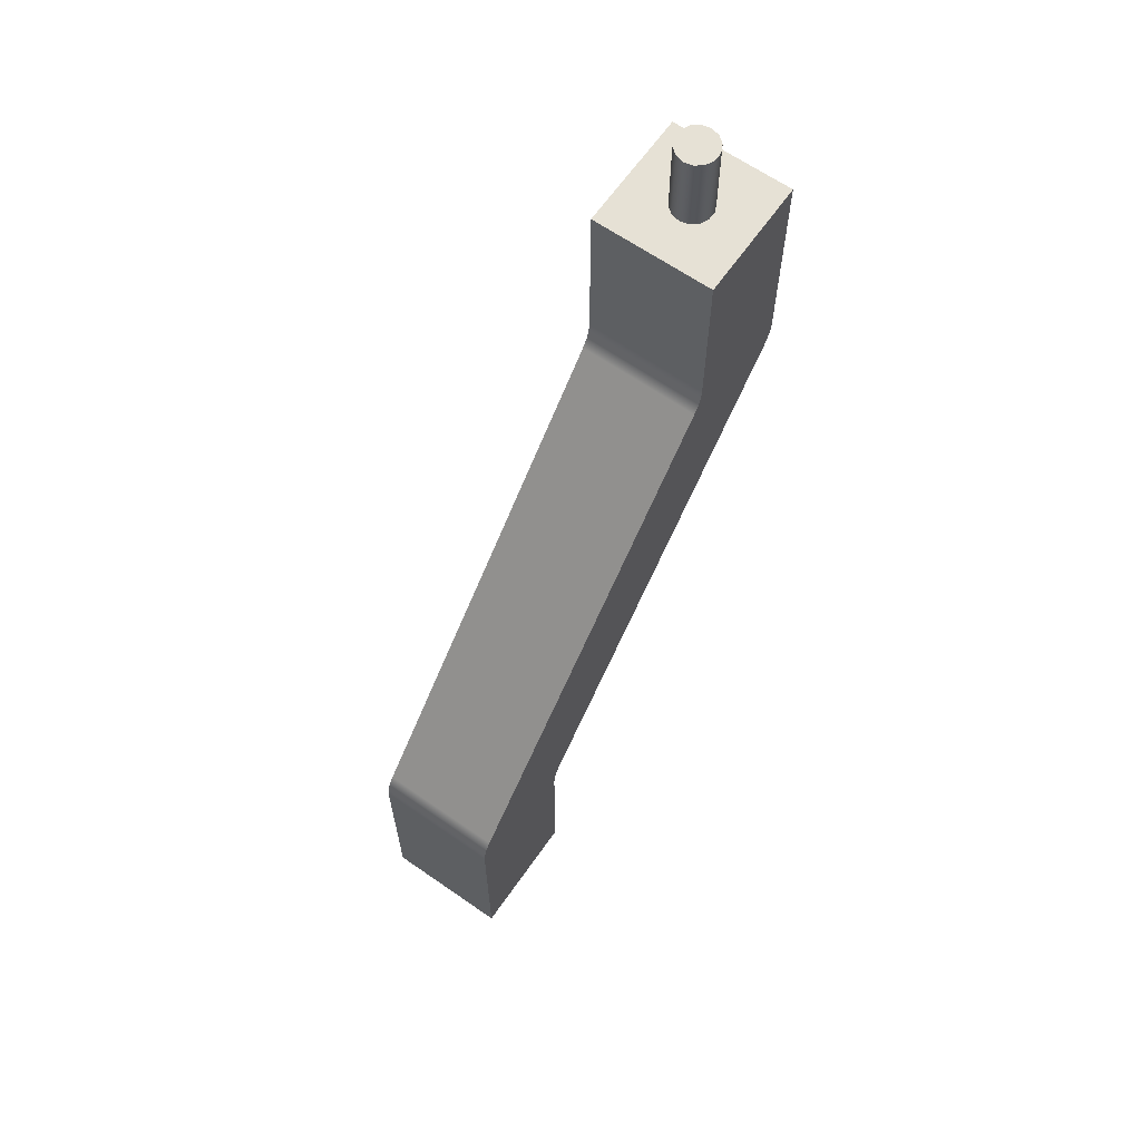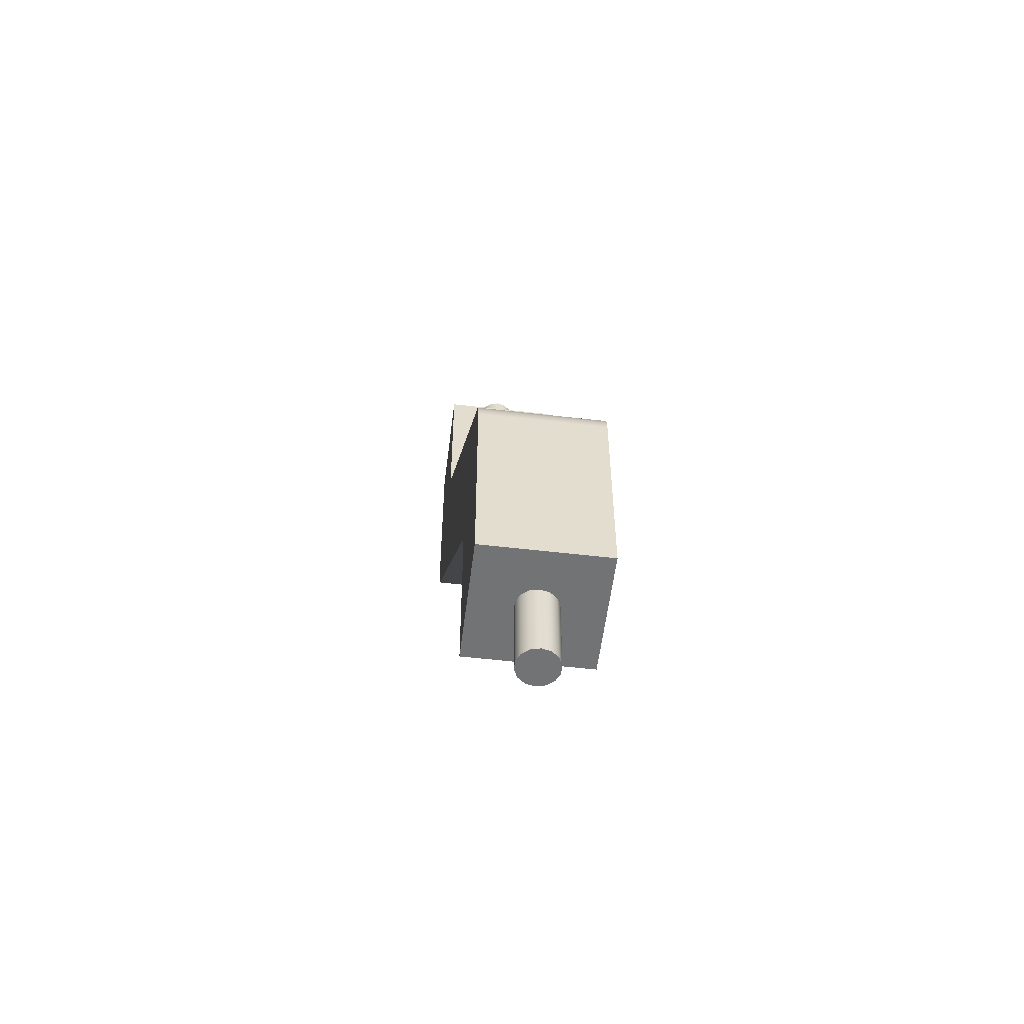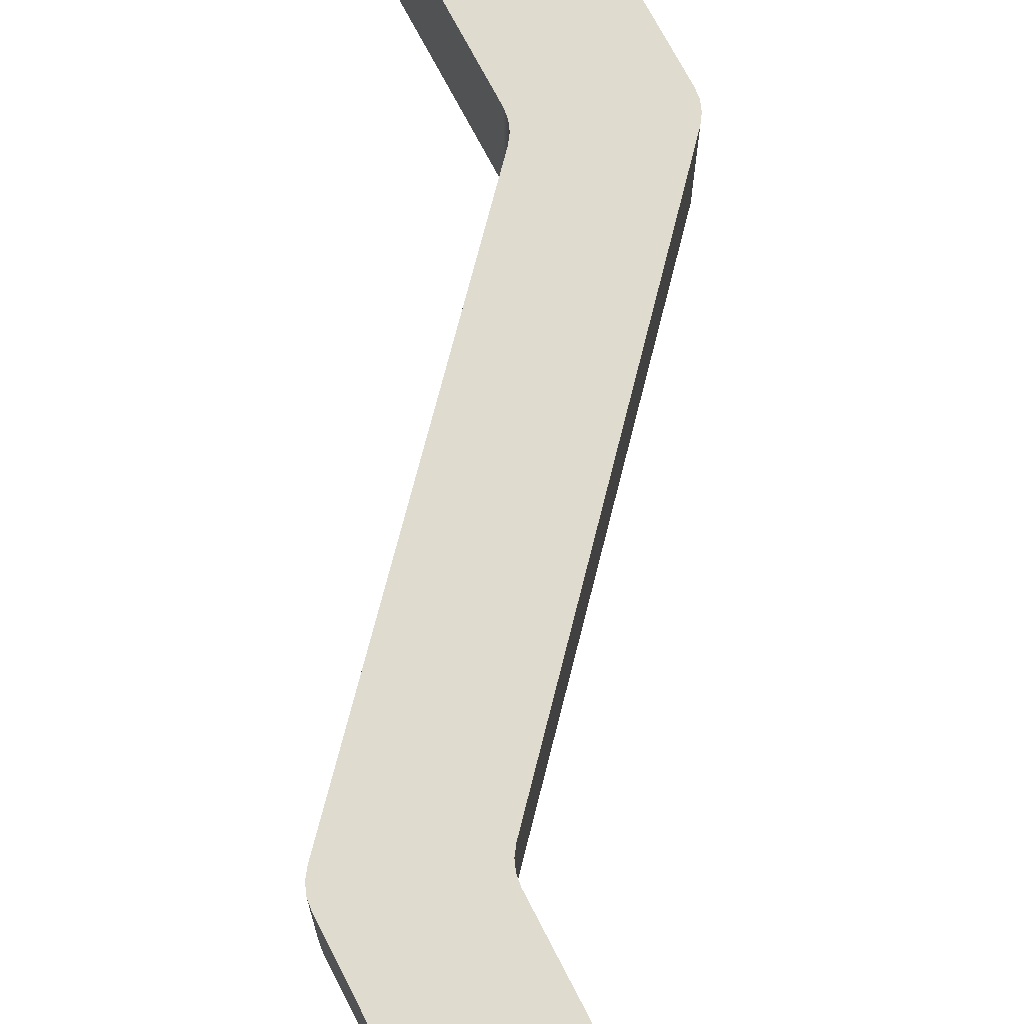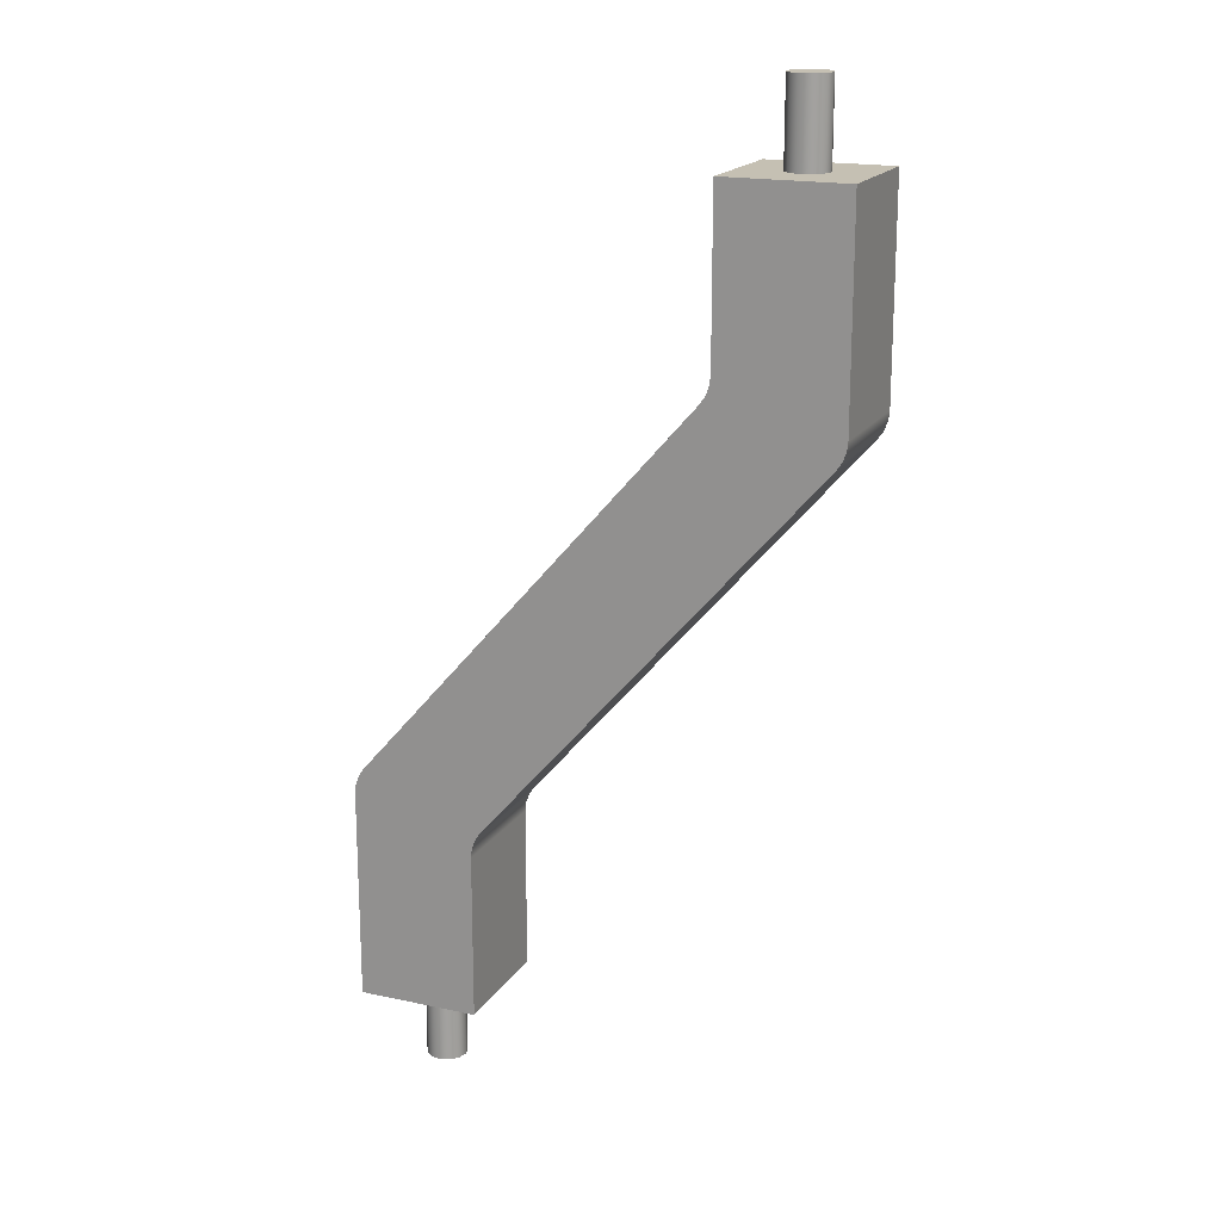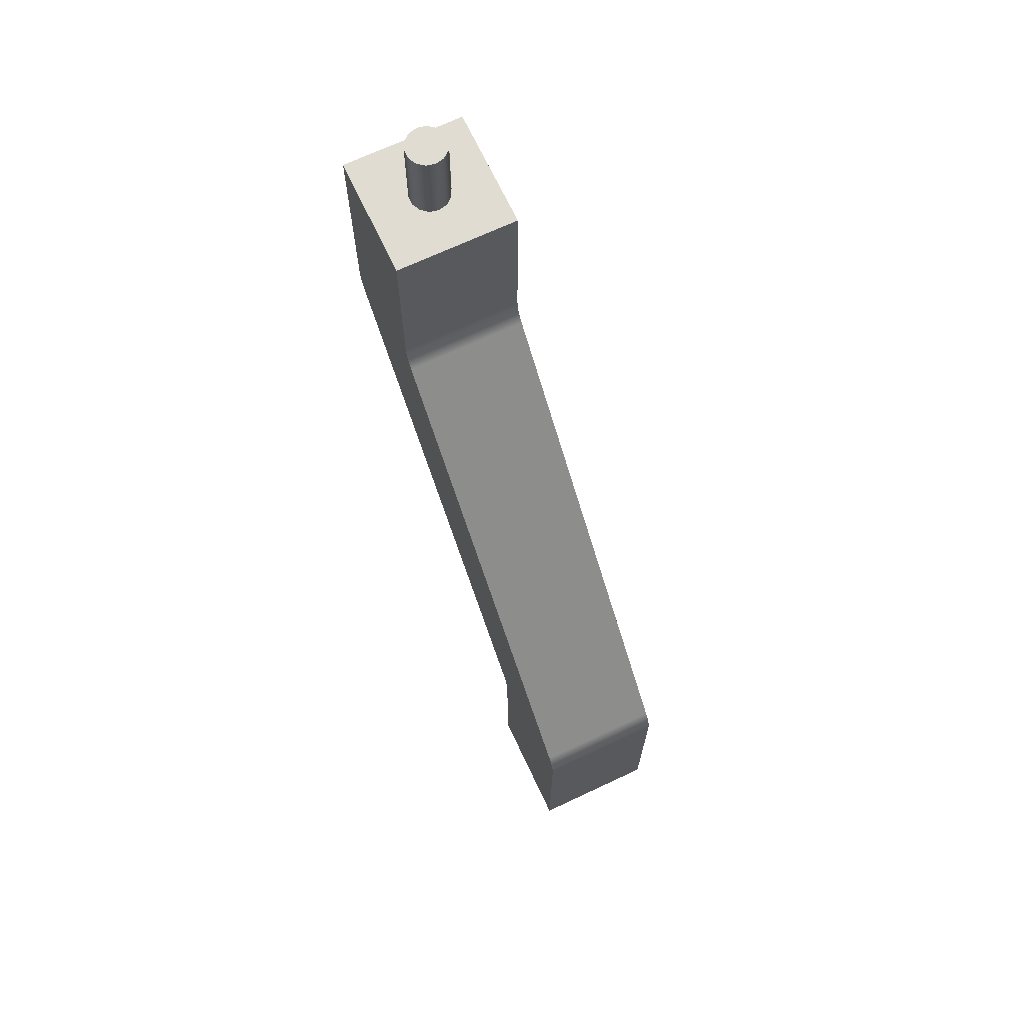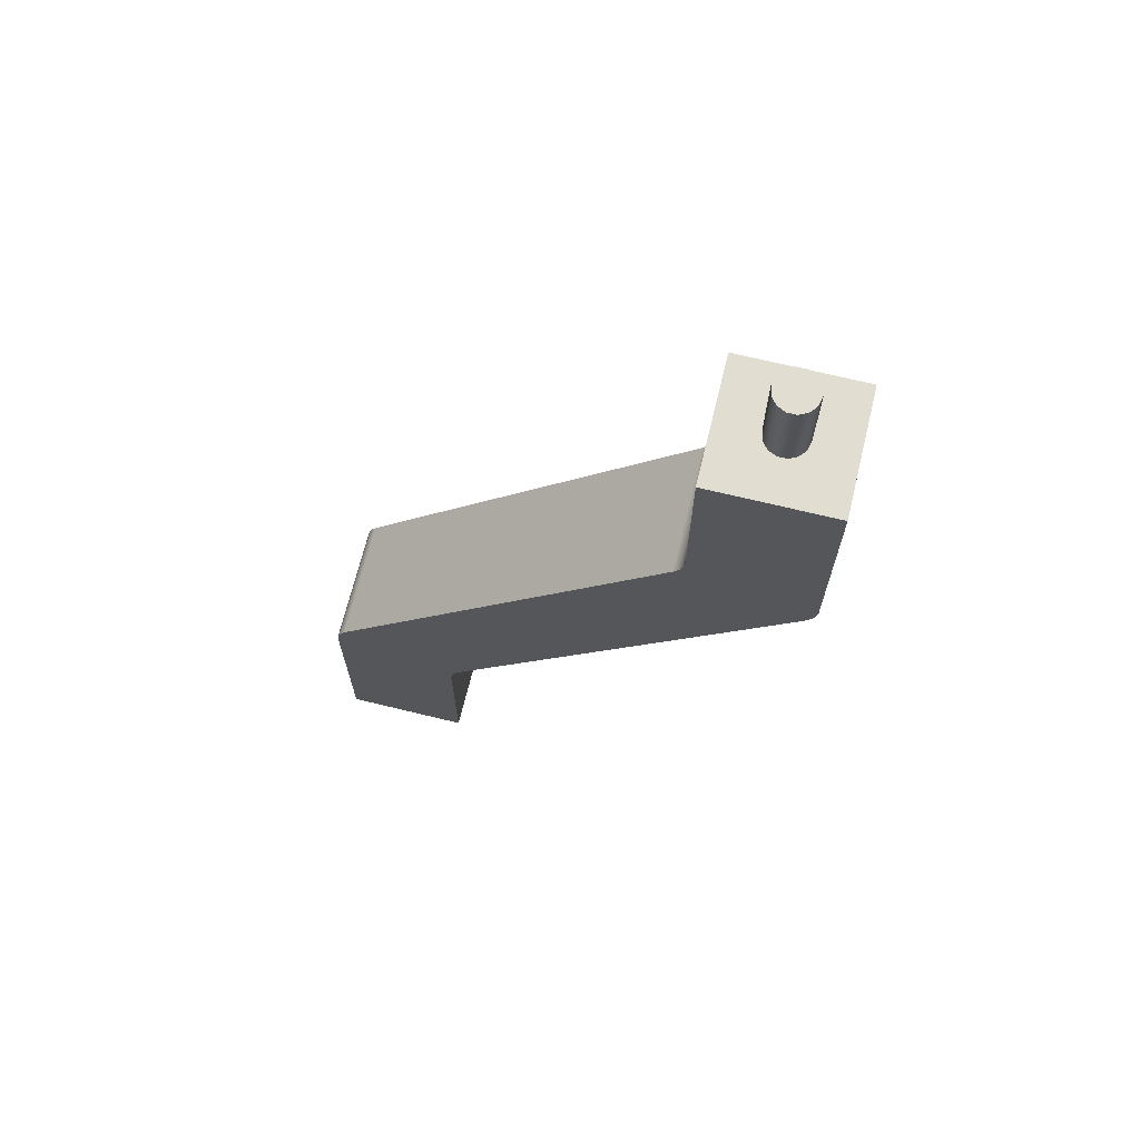
<metadata>
{"format":"obj","ext":"obj","renderer":"f3d","projection":"perspective","resolution":1024,"background":"white","views":[{"elev":64.5,"azim":-55.0,"up":"+Y"},{"elev":-55.7,"azim":-97.0,"up":"+Y"},{"elev":70.4,"azim":-27.1,"up":"+Z"},{"elev":18.1,"azim":22.8,"up":"+Y"},{"elev":69.2,"azim":-115.2,"up":"+Y"},{"elev":68.9,"azim":13.7,"up":"+Y"}]}
</metadata>
<code>
v -1.85 -3.9 4.325e-07
v -1.84 -3.9 0.04339
v -1.812 -3.9 0.07818
v -1.772 -3.9 0.09749
v -1.728 -3.9 0.09749
v -1.688 -3.9 0.07818
v -1.66 -3.9 0.04339
v -1.65 -3.9 4.325e-07
v -1.66 -3.9 -0.04339
v -1.688 -3.9 -0.07818
v -1.728 -3.9 -0.09749
v -1.772 -3.9 -0.09749
v -1.812 -3.9 -0.07818
v -1.84 -3.9 -0.04339
v -1.85 -3.5 4.325e-07
v -1.84 -3.5 -0.04339
v -1.812 -3.5 -0.07818
v -1.772 -3.5 -0.09749
v -1.728 -3.5 -0.09749
v -1.688 -3.5 -0.07818
v -1.66 -3.5 -0.04339
v -1.65 -3.5 4.325e-07
v -1.66 -3.5 0.04339
v -1.688 -3.5 0.07818
v -1.728 -3.5 0.09749
v -1.772 -3.5 0.09749
v -1.812 -3.5 0.07818
v -1.84 -3.5 0.04339
v -1.85 -3.5 4.325e-07
v -1.85 -3.9 4.325e-07
v -1.85 -3.9 4.325e-07
v -1.84 -3.9 -0.04339
v -1.812 -3.9 -0.07818
v -1.772 -3.9 -0.09749
v -1.728 -3.9 -0.09749
v -1.688 -3.9 -0.07818
v -1.66 -3.9 -0.04339
v -1.65 -3.9 4.325e-07
v -1.66 -3.9 0.04339
v -1.688 -3.9 0.07818
v -1.728 -3.9 0.09749
v -1.772 -3.9 0.09749
v -1.812 -3.9 0.07818
v -1.84 -3.9 0.04339
v 0.1 0.9 4.325e-07
v 0.0901 0.9 0.04339
v 0.06235 0.9 0.07818
v 0.02225 0.9 0.09749
v -0.02225 0.9 0.09749
v -0.06235 0.9 0.07818
v -0.0901 0.9 0.04339
v -0.1 0.9 4.325e-07
v -0.0901 0.9 -0.04339
v -0.06235 0.9 -0.07818
v -0.02225 0.9 -0.09749
v 0.02225 0.9 -0.09749
v 0.06235 0.9 -0.07818
v 0.0901 0.9 -0.04339
v 0.1 0.5 4.325e-07
v 0.0901 0.5 -0.04339
v 0.06235 0.5 -0.07818
v 0.02225 0.5 -0.09749
v -0.02225 0.5 -0.09749
v -0.06235 0.5 -0.07818
v -0.0901 0.5 -0.04339
v -0.1 0.5 4.325e-07
v -0.0901 0.5 0.04339
v -0.06235 0.5 0.07818
v -0.02225 0.5 0.09749
v 0.02225 0.5 0.09749
v 0.06235 0.5 0.07818
v 0.0901 0.5 0.04339
v 0.1 0.5 4.325e-07
v 0.1 0.9 4.325e-07
v 0.1 0.9 4.325e-07
v 0.0901 0.9 -0.04339
v 0.06235 0.9 -0.07818
v 0.02225 0.9 -0.09749
v -0.02225 0.9 -0.09749
v -0.06235 0.9 -0.07818
v -0.0901 0.9 -0.04339
v -0.1 0.9 4.325e-07
v -0.0901 0.9 0.04339
v -0.06235 0.9 0.07818
v -0.02225 0.9 0.09749
v 0.02225 0.9 0.09749
v 0.06235 0.9 0.07818
v 0.0901 0.9 0.04339
v 0.2505 -0.6693 -0.3
v -1.401 -2.556 -0.3
v -1.427 -2.596 -0.3
v -1.444 -2.64 -0.3
v -1.45 -2.688 -0.3
v -1.45 -3.5 -0.3
v -2.05 -3.5 -0.3
v -2.05 -2.462 -0.3
v -2.044 -2.415 -0.3
v -2.027 -2.37 -0.3
v -2.001 -2.331 -0.3
v -0.3495 -0.4438 -0.3
v -0.3225 -0.4043 -0.3
v -0.3057 -0.3596 -0.3
v -0.3 -0.3121 -0.3
v -0.3 0.5 -0.3
v 0.3 0.5 -0.3
v 0.3 -0.5376 -0.3
v 0.2943 -0.585 -0.3
v 0.2775 -0.6298 -0.3
v -1.401 -2.556 -0.3
v -1.401 -2.556 0.3
v -1.427 -2.596 0.3
v -1.444 -2.64 0.3
v -1.45 -2.688 0.3
v -1.45 -2.688 -0.3
v -1.444 -2.64 -0.3
v -1.427 -2.596 -0.3
v -1.45 -2.688 -0.3
v -1.45 -2.688 0.3
v -1.45 -3.5 0.3
v -1.45 -3.5 -0.3
v -1.85 -3.5 4.325e-07
v -1.84 -3.5 0.04339
v -1.812 -3.5 0.07818
v -1.772 -3.5 0.09749
v -1.728 -3.5 0.09749
v -1.688 -3.5 0.07818
v -1.66 -3.5 0.04339
v -1.65 -3.5 4.325e-07
v -1.66 -3.5 -0.04339
v -1.688 -3.5 -0.07818
v -1.728 -3.5 -0.09749
v -1.772 -3.5 -0.09749
v -1.812 -3.5 -0.07818
v -1.84 -3.5 -0.04339
v -1.45 -3.5 -0.3
v -1.45 -3.5 0.3
v -2.05 -3.5 0.3
v -2.05 -3.5 -0.3
v -2.05 -3.5 -0.3
v -2.05 -3.5 0.3
v -2.05 -2.462 0.3
v -2.05 -2.462 -0.3
v -2.05 -2.462 -0.3
v -2.05 -2.462 0.3
v -2.044 -2.415 0.3
v -2.027 -2.37 0.3
v -2.001 -2.331 0.3
v -2.001 -2.331 -0.3
v -2.027 -2.37 -0.3
v -2.044 -2.415 -0.3
v -2.001 -2.331 -0.3
v -2.001 -2.331 0.3
v -0.3495 -0.4438 0.3
v -0.3495 -0.4438 -0.3
v -0.3495 -0.4438 -0.3
v -0.3495 -0.4438 0.3
v -0.3225 -0.4043 0.3
v -0.3057 -0.3596 0.3
v -0.3 -0.3121 0.3
v -0.3 -0.3121 -0.3
v -0.3057 -0.3596 -0.3
v -0.3225 -0.4043 -0.3
v -0.3 -0.3121 -0.3
v -0.3 -0.3121 0.3
v -0.3 0.5 0.3
v -0.3 0.5 -0.3
v 0.1 0.5 4.325e-07
v 0.0901 0.5 0.04339
v 0.06235 0.5 0.07818
v 0.02225 0.5 0.09749
v -0.02225 0.5 0.09749
v -0.06235 0.5 0.07818
v -0.0901 0.5 0.04339
v -0.1 0.5 4.325e-07
v -0.0901 0.5 -0.04339
v -0.06235 0.5 -0.07818
v -0.02225 0.5 -0.09749
v 0.02225 0.5 -0.09749
v 0.06235 0.5 -0.07818
v 0.0901 0.5 -0.04339
v -0.3 0.5 -0.3
v -0.3 0.5 0.3
v 0.3 0.5 0.3
v 0.3 0.5 -0.3
v 0.3 0.5 -0.3
v 0.3 0.5 0.3
v 0.3 -0.5376 0.3
v 0.3 -0.5376 -0.3
v 0.3 -0.5376 -0.3
v 0.3 -0.5376 0.3
v 0.2943 -0.585 0.3
v 0.2775 -0.6298 0.3
v 0.2505 -0.6693 0.3
v 0.2505 -0.6693 -0.3
v 0.2775 -0.6298 -0.3
v 0.2943 -0.585 -0.3
v 0.2505 -0.6693 -0.3
v 0.2505 -0.6693 0.3
v -1.401 -2.556 0.3
v -1.401 -2.556 -0.3
v -1.401 -2.556 0.3
v 0.2505 -0.6693 0.3
v 0.2775 -0.6298 0.3
v 0.2943 -0.585 0.3
v 0.3 -0.5376 0.3
v 0.3 0.5 0.3
v -0.3 0.5 0.3
v -0.3 -0.3121 0.3
v -0.3057 -0.3596 0.3
v -0.3225 -0.4043 0.3
v -0.3495 -0.4438 0.3
v -2.001 -2.331 0.3
v -2.027 -2.37 0.3
v -2.044 -2.415 0.3
v -2.05 -2.462 0.3
v -2.05 -3.5 0.3
v -1.45 -3.5 0.3
v -1.45 -2.688 0.3
v -1.444 -2.64 0.3
v -1.427 -2.596 0.3
g 533b74b0-e2bb-11ea-8996-54bf646e7e1f
f 2 28 1
f 1 28 29
f 30 15 14
f 14 15 16
f 14 16 13
f 13 16 17
f 13 17 12
f 12 17 18
f 12 18 11
f 11 18 19
f 11 19 10
f 10 19 20
f 10 20 9
f 9 20 21
f 9 21 8
f 8 21 22
f 8 22 7
f 7 22 23
f 7 23 6
f 6 23 24
f 6 24 5
f 5 24 25
f 5 25 4
f 4 25 26
f 4 26 3
f 3 26 27
f 3 27 2
f 2 27 28
g 533e819e-e2bb-11ea-b550-54bf646e7e1f
f 32 37 31
f 31 37 38
f 31 38 44
f 44 38 39
f 44 39 43
f 43 39 40
f 43 40 42
f 42 40 41
f 37 32 36
f 36 32 33
f 36 33 35
f 35 33 34
g 529cb1a2-e2bb-11ea-acf3-54bf646e7e1f
f 46 72 45
f 45 72 73
f 74 59 58
f 58 59 60
f 58 60 57
f 57 60 61
f 57 61 56
f 56 61 62
f 56 62 55
f 55 62 63
f 55 63 54
f 54 63 64
f 54 64 53
f 53 64 65
f 53 65 52
f 52 65 66
f 52 66 51
f 51 66 67
f 51 67 50
f 50 67 68
f 50 68 49
f 49 68 69
f 49 69 48
f 48 69 70
f 48 70 47
f 47 70 71
f 47 71 46
f 46 71 72
g 529f7062-e2bb-11ea-882e-54bf646e7e1f
f 76 81 75
f 75 81 82
f 75 82 88
f 88 82 83
f 88 83 87
f 87 83 84
f 87 84 86
f 86 84 85
f 81 76 80
f 80 76 77
f 80 77 79
f 79 77 78
g 51df6e36-e2bb-11ea-b600-54bf646e7e1f
f 90 100 89
f 89 100 101
f 89 101 102
f 100 90 99
f 99 90 91
f 99 91 92
f 92 93 99
f 99 93 96
f 99 96 98
f 98 96 97
f 94 95 93
f 93 95 96
f 102 103 89
f 89 103 106
f 89 106 108
f 108 106 107
f 104 105 103
f 103 105 106
g 51e27ae8-e2bb-11ea-8f5a-54bf646e7e1f
f 109 110 116
f 116 110 111
f 116 111 115
f 115 111 112
f 115 112 114
f 114 112 113
g 51e5fce8-e2bb-11ea-a78b-54bf646e7e1f
f 118 119 117
f 117 119 120
g 51ea6922-e2bb-11ea-a3fa-54bf646e7e1f
f 122 137 121
f 121 137 138
f 121 138 134
f 134 138 133
f 133 138 132
f 132 138 135
f 132 135 131
f 131 135 130
f 130 135 129
f 129 135 128
f 128 135 136
f 128 136 127
f 127 136 126
f 126 136 125
f 125 136 124
f 124 136 137
f 124 137 123
f 123 137 122
g 51eeae4a-e2bb-11ea-9698-54bf646e7e1f
f 140 141 139
f 139 141 142
g 51f2303a-e2bb-11ea-aadb-54bf646e7e1f
f 143 144 150
f 150 144 145
f 150 145 149
f 149 145 146
f 149 146 148
f 148 146 147
g 51f4c808-e2bb-11ea-a6fc-54bf646e7e1f
f 152 153 151
f 151 153 154
g 51f786d8-e2bb-11ea-8d1b-54bf646e7e1f
f 155 156 162
f 162 156 157
f 162 157 161
f 161 157 158
f 161 158 160
f 160 158 159
g 51fa1e9c-e2bb-11ea-84af-54bf646e7e1f
f 164 165 163
f 163 165 166
g 51fcdd5a-e2bb-11ea-b6be-54bf646e7e1f
f 168 183 167
f 167 183 184
f 167 184 180
f 180 184 179
f 179 184 178
f 178 184 177
f 177 184 181
f 177 181 176
f 176 181 175
f 175 181 174
f 174 181 182
f 174 182 173
f 173 182 172
f 172 182 171
f 171 182 183
f 171 183 170
f 170 183 169
f 169 183 168
g 52062ae6-e2bb-11ea-ad60-54bf646e7e1f
f 186 187 185
f 185 187 188
g 520937e6-e2bb-11ea-b494-54bf646e7e1f
f 189 190 196
f 196 190 191
f 196 191 195
f 195 191 192
f 195 192 194
f 194 192 193
g 520c449e-e2bb-11ea-b441-54bf646e7e1f
f 198 199 197
f 197 199 200
g 520f5170-e2bb-11ea-8009-54bf646e7e1f
f 202 211 201
f 201 211 212
f 201 212 220
f 220 212 219
f 219 212 218
f 218 212 215
f 218 215 216
f 203 205 202
f 202 205 208
f 202 208 209
f 203 204 205
f 205 206 208
f 208 206 207
f 209 210 202
f 202 210 211
f 212 213 215
f 215 213 214
f 216 217 218

</code>
